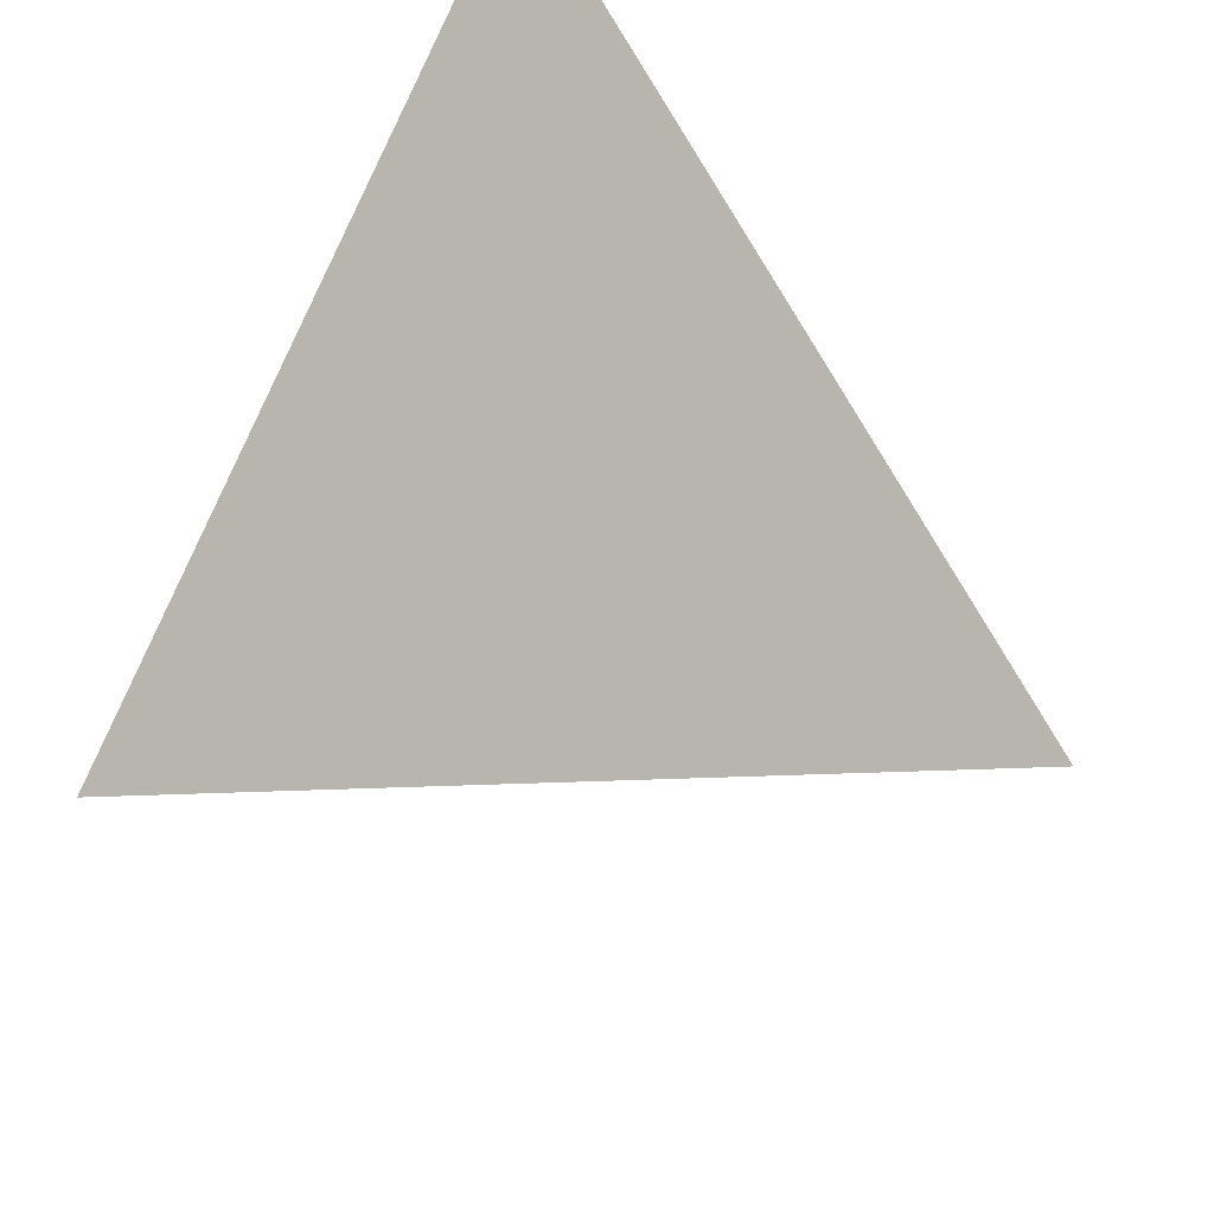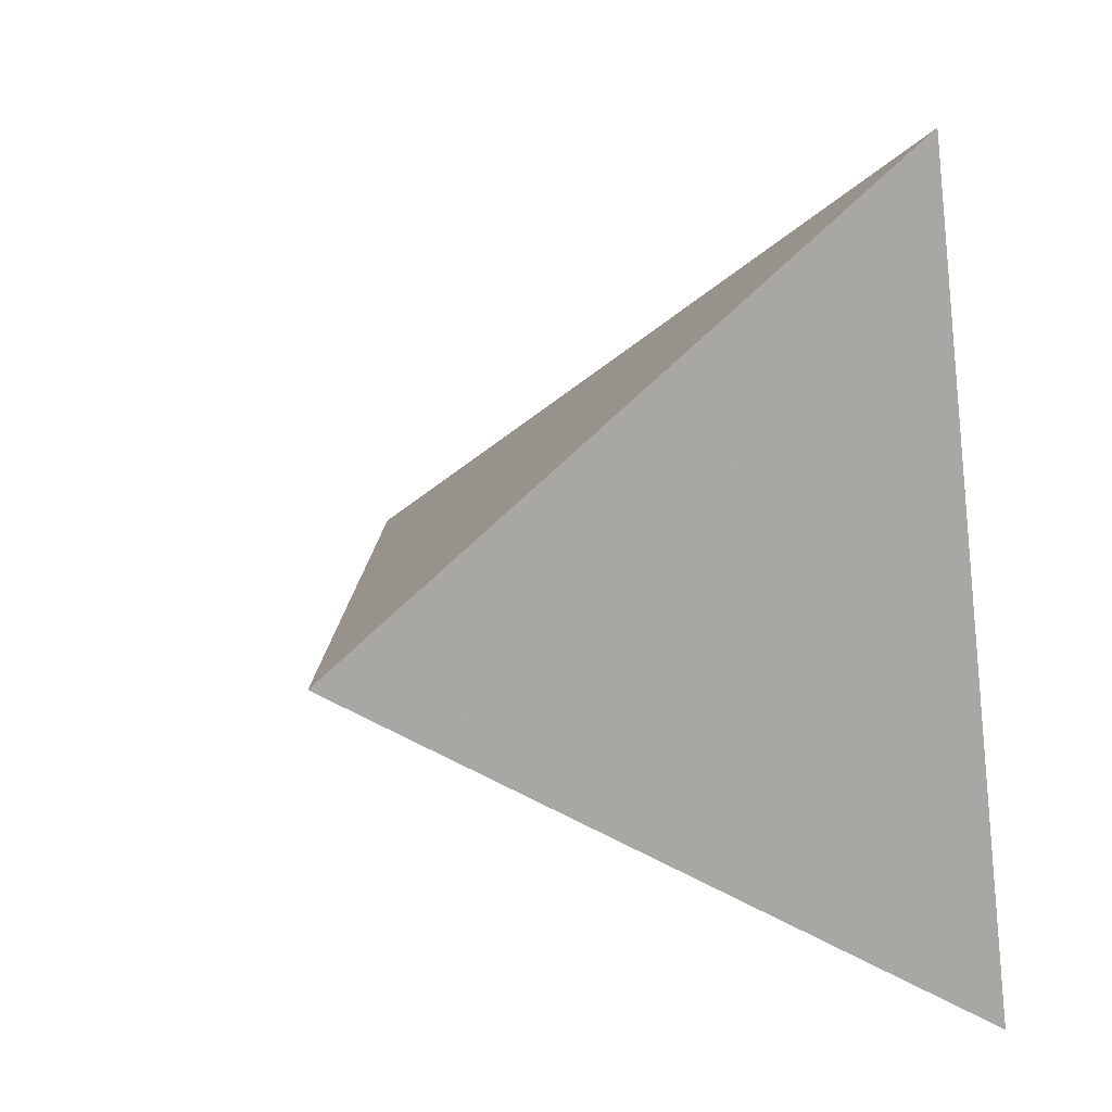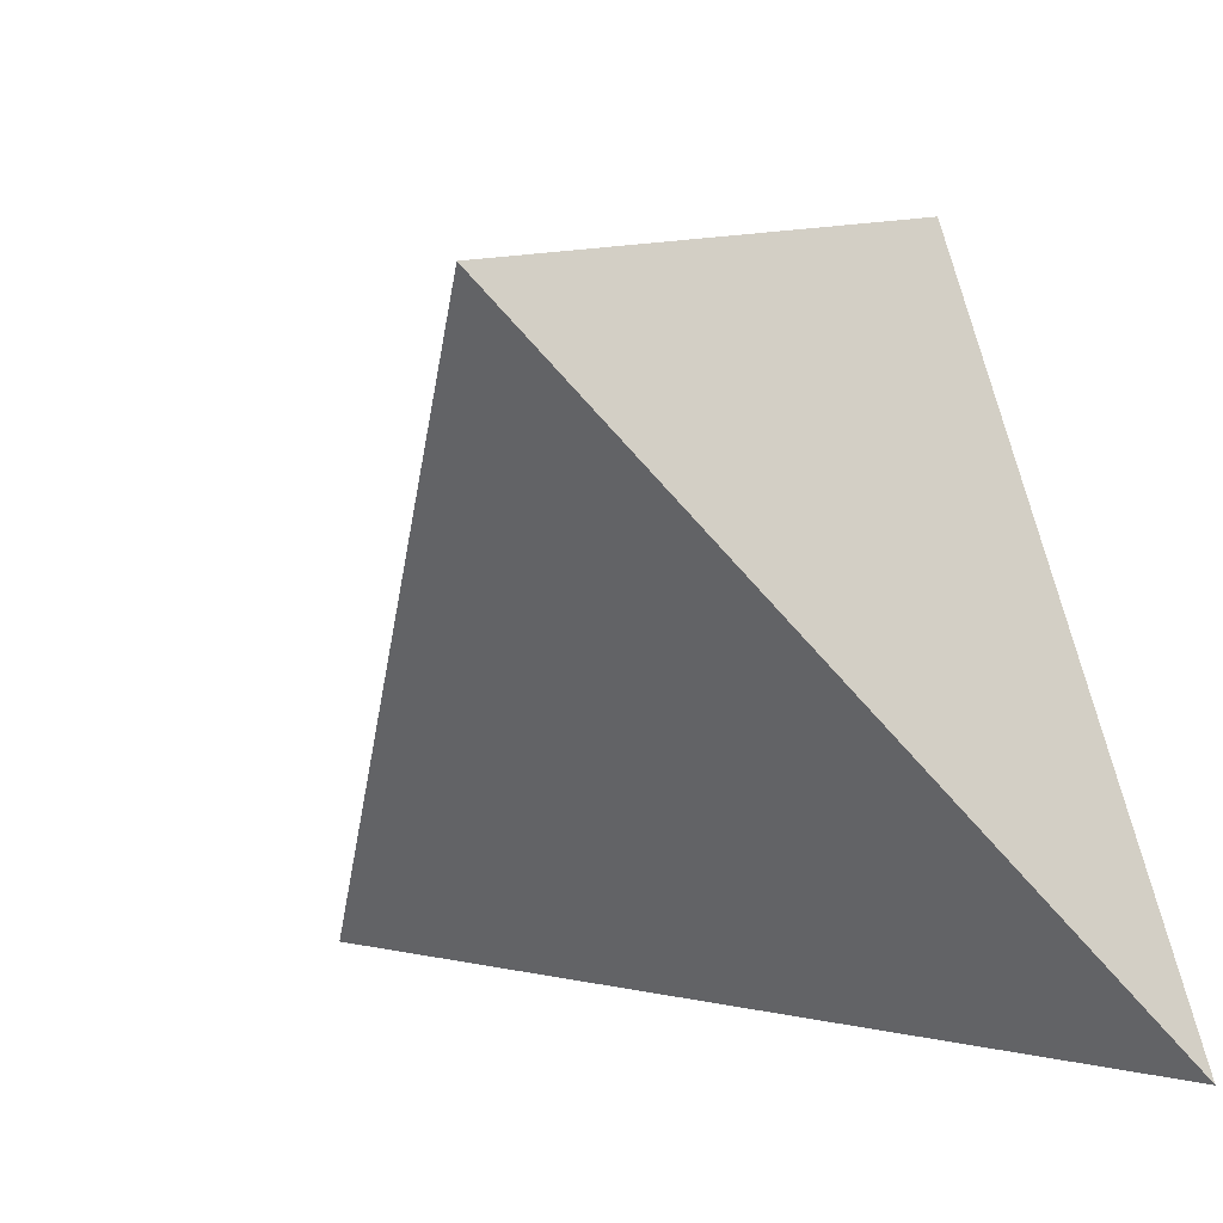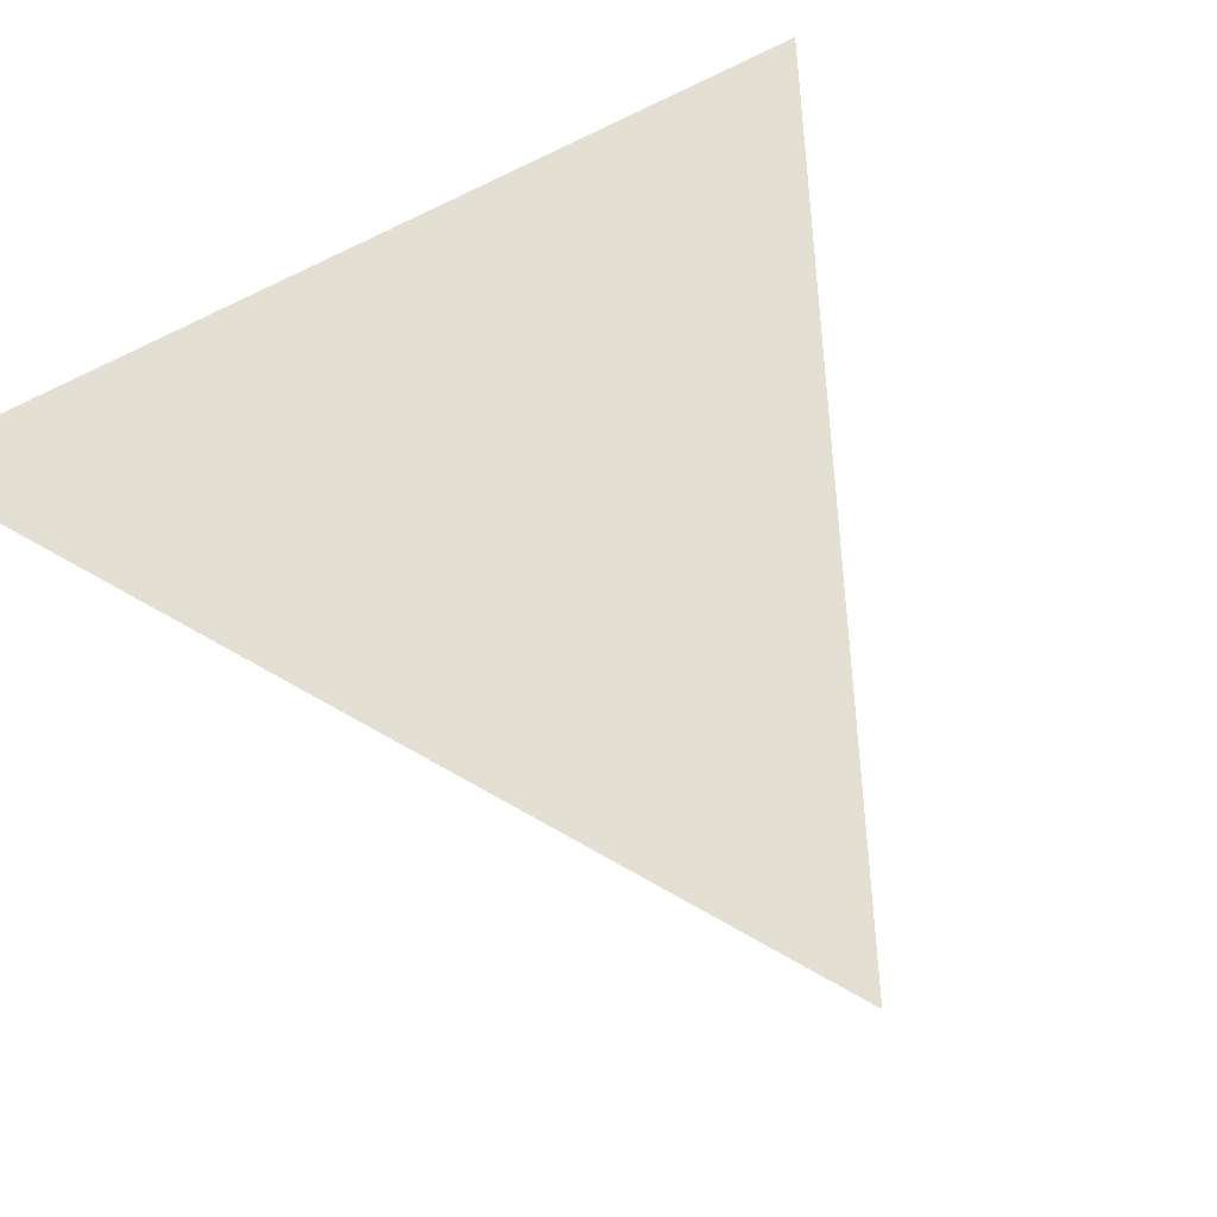
<metadata>
{"format":"obj","ext":"obj","renderer":"f3d","projection":"perspective","resolution":1024,"background":"white","views":[{"elev":77.7,"azim":-53.2,"up":"+Y"},{"elev":41.0,"azim":63.1,"up":"+Z"},{"elev":-8.6,"azim":51.3,"up":"+Z"},{"elev":44.3,"azim":-148.5,"up":"+Y"}]}
</metadata>
<code>
v 0.284 0.04633 -0.04921
v 0.2848 -0.02142 -0.0256
v 0.3231 0.004253 -0.1228
v 0.1879 -0.2225 0.05923
v 0.255 -0.1884 0.03735
v 0.2456 -0.2255 0.1411
v 0.307 0.1011 -0.1226
v 0.2634 0.1095 -0.02593
v 0.2548 0.04026 0.01964
v 0.1817 -0.3204 0.1551
v 0.08657 -0.0643 -0.1151
v 0.1016 -0.08768 -0.08932
v 0.06052 -0.08663 -0.09756
v 0.07755 0.126 -0.1592
v 0.1275 0.1174 -0.2664
v 0.04014 0.1055 -0.1834
v 0.08302 0.1795 0.03955
v 0.08172 0.1668 -0.007767
v 0.03849 0.1575 0.02016
v 0.1658 0.0217 0.2304
v 0.1655 0.09024 0.2051
v 0.1253 0.0648 0.3068
v 0.112 -0.2057 0.0293
v 0.05484 -0.0559 -0.129
v 0.03286 0.1209 -0.1132
v 0.05031 0.1768 0.07716
v 0.1409 -0.03528 0.3087
v -0.03933 -0.1722 -0.03039
v -0.06385 -0.2299 0.02232
v -0.1082 -0.1953 -0.01966
v -0.1089 -0.01257 -0.2006
v -0.08734 -0.06203 -0.1479
v -0.2108 -0.02864 -0.2026
v -0.05653 0.1106 -0.0212
v -0.06979 0.09772 -0.05135
v -0.09356 0.09893 -0.01162
v -0.09404 0.1257 0.2191
v -0.09527 0.1382 0.1427
v -0.1188 0.07977 0.1674
v -0.02764 -0.1051 0.1503
v -0.03984 -0.06263 0.163
v -0.06095 -0.08803 0.127
v -0.1354 -0.04997 0.07479
v -0.16 0.003443 0.08155
v -0.1772 -0.02861 0.04549
v -0.09678 -0.06972 0.1019
v -0.1166 -0.02041 0.1109
v -0.0767 -0.04236 0.138
v -0.1406 0.03932 0.1219
v -0.09562 0.01254 0.1512
v -0.05441 -0.012 0.1781
v -0.0721 0.04948 0.1964
v -0.2227 0.02716 0.0327
v -0.2023 0.07603 0.08177
v -0.146 0.1123 0.1174
v -0.1581 0.07864 0.005064
v -0.1135 0.104 0.03743
v -0.0767 0.125 0.06415
v -0.0648 0.1165 0.01381
v -0.2302 -0.03577 -0.01168
v -0.2281 0.03875 -0.0458
v -0.1216 0.07841 -0.04953
v -0.3636 -0.05379 -0.1556
v -0.1711 0.04226 -0.1164
v -0.08989 0.07822 -0.09707
v -0.124 0.04515 -0.1746
v -0.1654 -0.07827 0.02828
v -0.2224 -0.1123 -0.04869
v -0.1689 -0.09671 -0.1279
v -0.1501 -0.1423 0.006077
v -0.1355 -0.151 -0.06831
v -0.06897 -0.1042 -0.1029
v -0.05313 -0.1406 -0.06418
v -0.119 -0.1 0.06188
v -0.0981 -0.1638 0.04541
v -0.07659 -0.12 0.09264
v -0.05111 -0.1833 0.08099
v -0.03759 -0.1383 0.1209
v 0.004103 -0.09539 0.1877
v 0.05806 -0.07897 0.2513
v -0.00802 -0.03962 0.2083
v 0.04965 0.002064 0.2904
v -0.02325 0.03045 0.2341
v 0.03802 0.1139 0.3443
v -0.04297 0.1212 0.2675
v -0.04852 0.1685 0.1908
v 0.008078 0.1732 0.1257
v -0.03922 0.1463 0.09137
v 0.004061 0.1526 0.05171
v -0.03358 0.1328 0.031
v 0.001475 0.1392 0.00405
v -0.02978 0.1238 -0.009557
v -0.03215 0.1134 -0.04629
v -0.002891 0.1168 -0.0764
v -0.04132 0.09974 -0.08553
v -0.005708 0.1023 -0.1283
v -0.05592 0.07801 -0.148
v -0.01047 0.07774 -0.2161
v -0.07467 0.03541 -0.2421
v -0.03766 -0.03142 -0.1694
v 0.01471 -0.04528 -0.1465
v -0.02405 -0.07256 -0.1263
v 0.0235 -0.08047 -0.1102
v -0.01217 -0.1084 -0.08876
v 0.03129 -0.1117 -0.0779
v -0.001724 -0.14 -0.05569
v 0.001899 -0.1814 -0.01413
v 0.05142 -0.1923 0.005397
v -0.00472 -0.2517 0.05429
v 0.07346 -0.2805 0.09657
v 0.001117 -0.205 0.1205
v 0.07431 -0.2353 0.176
v 0.007487 -0.1499 0.1592
v 0.0177 0.2228 0.303
v 0.1193 0.1656 0.2824
v 0.08698 0.2181 0.183
v 0.1652 0.174 0.1742
v 0.1318 0.2152 0.1054
v -0.0006795 0.1281 -0.03564
v 0.03667 0.1457 -0.02301
v 0.03479 0.1335 -0.06744
v 0.08038 0.1536 -0.05661
v 0.07899 0.1401 -0.1071
v 0.002165 0.004945 -0.1984
v 0.05763 0.05558 -0.2388
v 0.05583 -0.01633 -0.1679
v 0.1103 0.02199 -0.1963
v 0.09543 -0.03203 -0.1455
v 0.03979 -0.1457 -0.04272
v 0.0727 -0.1148 -0.06755
v 0.08903 -0.1525 -0.02735
v 0.1213 -0.1184 -0.05542
v 0.1484 -0.1607 -0.008834
v 0.06573 -0.1528 0.2157
v 0.2007 -0.2678 0.2596
v 0.1663 -0.1341 0.2878
v 0.2126 -0.1233 0.178
v 0.1867 -0.04301 0.207
v 0.1958 0.02795 0.1594
v 0.2255 0.03414 0.08919
v 0.1985 0.09674 0.1273
v 0.2311 0.1032 0.05024
v 0.2018 0.1807 0.08797
v 0.238 0.1873 0.002744
v 0.1522 0.2032 0.0289
v 0.1519 0.1853 -0.03962
v 0.2821 0.1954 -0.1012
v 0.1516 0.1666 -0.1113
v 0.3408 0.2012 -0.2568
v 0.1512 0.1471 -0.1865
v 0.208 0.09079 -0.2472
v 0.2792 0.04863 -0.193
v 0.1544 -0.00616 -0.1607
v 0.1999 -0.03523 -0.1239
v 0.1281 -0.05364 -0.1183
v 0.2197 -0.03573 0.1286
v 0.2494 -0.1146 0.09043
v 0.2524 -0.02854 0.05108
v 0.2859 -0.1061 0.00392
v 0.1552 -0.08248 -0.08502
v 0.2583 -0.07249 -0.07679
v 0.1942 -0.1239 -0.03719
v 0.03782 0.2638 0.4318
v 0.2311 -0.396 0.2386
v 0.3789 0.1984 -0.3237
v -0.3994 -0.06614 -0.1987
v 0.3371 0.03062 -0.165
v -0.06815 -0.2395 0.03106
v 0.0199 -0.2856 0.09213
v 0.3039 -0.103 -0.03856
v 0.0517 0.2611 0.4011
v -0.144 0.1265 0.1696
v 0.1164 -0.3361 0.1591
v 0.2723 -0.2303 0.08177
v 0.07447 0.1386 0.3952
v 0.206 -0.3829 0.2212
v 0.2522 -0.311 0.1581
v 0.1198 -0.0163 0.3498
v 0.2031 -0.3005 0.2666
v 0.1674 -0.1785 0.3023
v 0.1601 -0.1539 0.3095
v 0.1309 -0.05409 0.3387
v 0.2412 -0.3554 0.2002
v 0.2318 -0.3932 0.2359
v 0.2068 -0.313 0.2629
v 0.09621 0.06438 0.3734
v 0.2663 -0.2543 0.1045
v 0.1384 -0.3476 0.1743
v 0.1125 0.2495 0.2665
v 0.2317 0.2266 0.00238
v -0.3324 -0.01558 -0.102
v -0.3892 -0.05841 -0.1839
v 0.2976 0.214 -0.1436
v 0.3622 0.2016 -0.2867
v -0.09605 0.03699 -0.2474
v -0.3177 -0.1089 -0.142
v -0.2275 -0.1561 -0.07943
v 0.1721 0.1281 -0.2905
v 0.2167 0.1433 -0.2976
v 0.1957 0.1362 -0.2942
v -0.1657 -0.1884 -0.0366
v -0.2732 -0.1322 -0.1112
v -0.2786 -0.02508 -0.2181
v -0.2109 -0.002061 -0.2289
v -0.1296 0.02558 -0.242
v -0.1157 0.0303 -0.2442
v 0.04152 0.08375 -0.2695
v -0.01435 0.06476 -0.2605
v 0.09408 0.1016 -0.2779
v 0.2969 0.1706 -0.3105
v 0.3639 0.2013 -0.2904
v 0.3698 0.1619 -0.2891
v 0.362 0.1927 -0.321
v 0.3583 0.1157 -0.2455
v 0.3551 0.203 -0.2709
v 0.309 0.2118 -0.1689
v -0.3075 -0.0349 -0.2134
v -0.3943 -0.06228 -0.1913
v -0.3784 -0.059 -0.202
v -0.386 -0.07315 -0.1894
v -0.3808 -0.05209 -0.1718
v 0.2542 0.2223 -0.04743
v 0.2019 0.2323 0.06824
v 0.1696 0.2385 0.1399
v 0.1485 0.2426 0.1866
v -0.1043 0.1565 0.2269
v -0.07609 0.1778 0.2676
v -0.05341 0.1949 0.3003
v -0.02444 0.2168 0.342
v 0.01253 0.2447 0.3954
v 0.03175 0.2592 0.4231
v 0.0617 0.1822 0.4079
v 0.09218 0.2533 0.3114
v 0.2799 -0.1995 0.05264
v 0.2935 -0.1448 0.0009493
v 0.03611 -0.294 0.1034
v -0.1599 0.1146 0.1467
v -0.2099 0.07688 0.07466
v -0.2208 0.06866 0.05896
v -0.2243 0.06598 0.05383
v -0.2773 0.02601 -0.02255
v -0.3027 0.006858 -0.05916
v -0.1445 -0.1995 -0.02186
v -0.05771 -0.2449 0.0383
v 0.3425 0.05225 -0.1854
v 0.3319 0.009557 -0.145
v 0.316 -0.05443 -0.08452
f 1 2 3
f 31 99 100
f 8 7 147
f 80 81 79
f 1 3 7
f 21 20 139
f 2 1 9
f 4 23 133
f 246 3 2
f 154 152 245
f 35 34 93
f 11 12 13
f 57 58 59
f 79 113 134
f 26 19 89
f 187 5 174
f 20 27 138
f 33 217 203
f 187 177 4
f 203 66 204
f 234 159 157
f 40 41 42
f 39 226 172
f 89 19 91
f 5 4 133
f 187 6 177
f 17 19 26
f 208 98 207
f 9 8 142
f 180 136 181
f 158 159 2
f 157 6 187
f 88 87 89
f 28 29 30
f 183 10 4
f 203 204 31
f 177 6 183
f 245 214 7
f 31 32 33
f 1 7 8
f 1 8 9
f 32 31 100
f 10 183 184
f 135 184 183
f 146 222 193
f 4 10 23
f 113 112 134
f 227 37 228
f 12 11 155
f 13 12 130
f 201 197 71
f 94 119 121
f 172 226 38
f 11 13 24
f 15 14 150
f 14 15 16
f 134 179 180
f 37 39 52
f 23 10 110
f 198 209 16
f 101 102 100
f 39 37 227
f 137 6 157
f 14 16 25
f 90 89 91
f 17 18 19
f 168 243 30
f 18 17 145
f 76 75 77
f 200 15 199
f 19 18 120
f 36 35 62
f 20 21 22
f 17 26 118
f 22 21 115
f 20 22 27
f 227 38 226
f 131 130 132
f 144 8 147
f 24 13 103
f 11 24 128
f 25 16 96
f 34 36 59
f 245 3 167
f 14 25 123
f 106 105 129
f 178 27 22
f 33 32 69
f 29 28 107
f 111 112 113
f 28 30 73
f 34 35 36
f 86 38 227
f 140 156 158
f 41 40 79
f 42 41 48
f 40 42 78
f 133 132 162
f 43 44 45
f 14 123 150
f 44 43 47
f 45 60 67
f 64 65 66
f 45 44 53
f 43 45 67
f 155 154 160
f 46 47 43
f 47 46 48
f 46 43 74
f 42 48 46
f 42 46 76
f 49 47 50
f 44 47 49
f 44 49 54
f 116 233 189
f 47 48 50
f 50 48 51
f 49 50 39
f 39 50 52
f 90 91 92
f 172 237 49
f 48 41 51
f 51 41 81
f 50 51 52
f 52 51 83
f 195 206 97
f 37 52 85
f 53 44 54
f 45 53 60
f 238 54 49
f 146 145 190
f 172 55 237
f 237 55 238
f 240 241 53
f 240 56 241
f 109 108 110
f 57 56 240
f 240 54 239
f 53 241 242
f 132 12 160
f 242 241 56
f 54 238 239
f 57 239 238
f 57 55 58
f 56 57 36
f 36 57 59
f 56 36 62
f 55 38 58
f 81 82 83
f 58 38 88
f 59 58 90
f 175 84 82
f 34 59 92
f 242 191 60
f 76 77 78
f 61 56 62
f 242 61 191
f 221 63 60
f 11 128 155
f 108 129 131
f 191 61 221
f 63 221 192
f 64 192 221
f 60 63 68
f 61 62 64
f 64 62 65
f 63 192 218
f 26 89 87
f 207 98 16
f 170 235 162
f 217 33 219
f 203 217 64
f 195 99 206
f 108 109 107
f 220 63 218
f 24 103 101
f 218 219 166
f 9 142 140
f 62 35 65
f 32 100 102
f 65 35 95
f 66 65 97
f 205 99 31
f 202 197 70
f 80 182 178
f 124 125 126
f 204 66 205
f 179 134 112
f 67 60 68
f 220 196 68
f 220 69 196
f 67 68 70
f 74 75 76
f 67 70 74
f 188 110 10
f 68 196 202
f 202 196 69
f 141 140 142
f 71 69 72
f 202 71 197
f 216 147 215
f 70 197 201
f 30 71 73
f 75 70 201
f 164 176 10
f 201 30 243
f 211 165 213
f 69 32 72
f 139 138 156
f 72 32 102
f 71 72 73
f 65 95 97
f 73 72 104
f 28 73 106
f 43 67 74
f 209 125 207
f 143 142 144
f 74 70 75
f 138 137 156
f 75 243 168
f 213 151 210
f 46 74 76
f 42 76 78
f 77 75 168
f 168 29 244
f 9 140 158
f 77 244 169
f 109 169 244
f 78 77 111
f 119 91 120
f 40 78 113
f 122 18 146
f 128 127 153
f 41 79 81
f 158 157 159
f 79 40 113
f 38 86 88
f 72 102 104
f 81 80 82
f 80 79 134
f 27 178 182
f 82 178 186
f 181 136 27
f 230 114 86
f 182 80 181
f 51 81 83
f 58 88 90
f 116 114 171
f 83 82 84
f 52 83 85
f 186 22 175
f 84 175 232
f 115 232 175
f 206 99 205
f 24 101 126
f 120 18 122
f 83 84 85
f 230 85 84
f 228 37 85
f 86 228 229
f 148 146 193
f 87 88 86
f 87 86 114
f 189 233 115
f 132 160 162
f 26 87 116
f 88 89 90
f 59 90 92
f 91 19 120
f 174 5 234
f 92 91 119
f 34 92 93
f 35 93 95
f 94 95 93
f 95 94 96
f 94 93 119
f 181 80 134
f 25 96 94
f 176 112 188
f 214 152 212
f 25 94 121
f 215 149 148
f 161 247 170
f 95 96 97
f 129 105 130
f 97 96 98
f 205 66 97
f 96 16 98
f 152 214 245
f 124 99 195
f 211 212 165
f 195 98 208
f 102 101 103
f 101 100 124
f 173 111 236
f 102 103 104
f 167 3 246
f 104 103 105
f 173 110 188
f 73 104 106
f 148 149 150
f 103 13 105
f 105 13 130
f 104 105 106
f 28 106 107
f 29 107 109
f 136 137 138
f 108 107 129
f 142 8 144
f 23 110 108
f 130 12 132
f 23 108 131
f 236 111 77
f 169 109 236
f 107 106 129
f 236 109 110
f 188 112 111
f 78 111 113
f 164 185 112
f 229 85 230
f 136 135 137
f 231 114 230
f 163 171 114
f 163 231 84
f 170 159 235
f 163 232 115
f 87 114 116
f 171 115 233
f 26 116 118
f 115 21 117
f 117 21 141
f 225 118 116
f 133 162 5
f 189 117 225
f 118 225 224
f 224 225 117
f 17 118 145
f 93 92 119
f 119 120 121
f 121 120 122
f 25 121 123
f 121 122 123
f 159 234 235
f 123 122 148
f 100 99 124
f 207 125 124
f 125 209 198
f 101 124 126
f 23 131 133
f 126 125 127
f 24 126 128
f 127 125 198
f 198 15 200
f 199 151 127
f 126 127 128
f 129 130 131
f 131 132 133
f 164 184 135
f 185 135 179
f 136 180 179
f 27 136 138
f 12 155 160
f 135 6 137
f 20 138 139
f 21 139 141
f 140 141 139
f 140 139 156
f 117 141 143
f 190 223 143
f 141 142 143
f 145 118 224
f 224 143 223
f 190 145 223
f 190 144 222
f 18 145 146
f 193 222 144
f 122 146 148
f 193 147 216
f 123 148 150
f 199 15 150
f 215 147 7
f 194 149 215
f 149 194 211
f 213 210 150
f 210 151 199
f 127 151 153
f 151 152 153
f 153 152 154
f 128 153 155
f 246 161 154
f 153 154 155
f 156 137 157
f 156 157 158
f 9 158 2
f 162 235 234
f 170 247 2
f 160 154 161
f 161 246 247
f 160 161 162
f 2 247 246
f 245 167 154
f 4 5 187
f 157 174 234
f 187 174 157
f 4 177 183
f 31 33 203
f 7 3 245
f 183 6 135
f 71 30 201
f 38 55 172
f 16 15 198
f 227 226 39
f 30 29 168
f 22 186 178
f 227 228 86
f 49 39 172
f 97 98 195
f 49 237 238
f 190 222 146
f 53 54 240
f 240 239 57
f 56 61 242
f 238 55 57
f 82 186 175
f 60 53 242
f 60 191 221
f 221 61 64
f 217 219 64
f 219 218 192
f 64 219 192
f 16 209 207
f 162 161 170
f 64 66 203
f 218 166 220
f 69 219 33
f 220 166 219
f 69 220 219
f 31 204 205
f 70 68 202
f 178 82 80
f 112 185 179
f 68 63 220
f 10 176 188
f 69 71 202
f 201 243 75
f 10 184 164
f 213 149 211
f 168 244 77
f 244 29 109
f 214 212 7
f 212 211 194
f 7 212 194
f 27 182 181
f 86 229 230
f 171 233 116
f 175 22 115
f 84 231 230
f 85 229 228
f 193 216 148
f 115 117 189
f 134 180 181
f 148 216 215
f 97 206 205
f 195 208 124
f 77 169 236
f 110 173 236
f 111 173 188
f 112 176 164
f 114 231 163
f 84 232 163
f 115 171 163
f 116 189 225
f 117 143 224
f 124 208 207
f 198 200 127
f 127 200 199
f 135 185 164
f 179 135 136
f 143 144 190
f 224 223 145
f 144 147 193
f 150 210 199
f 7 194 215
f 150 149 213
f 165 212 213
f 212 152 151
f 213 212 151
f 154 167 246
f 234 5 162
f 2 159 170

</code>
